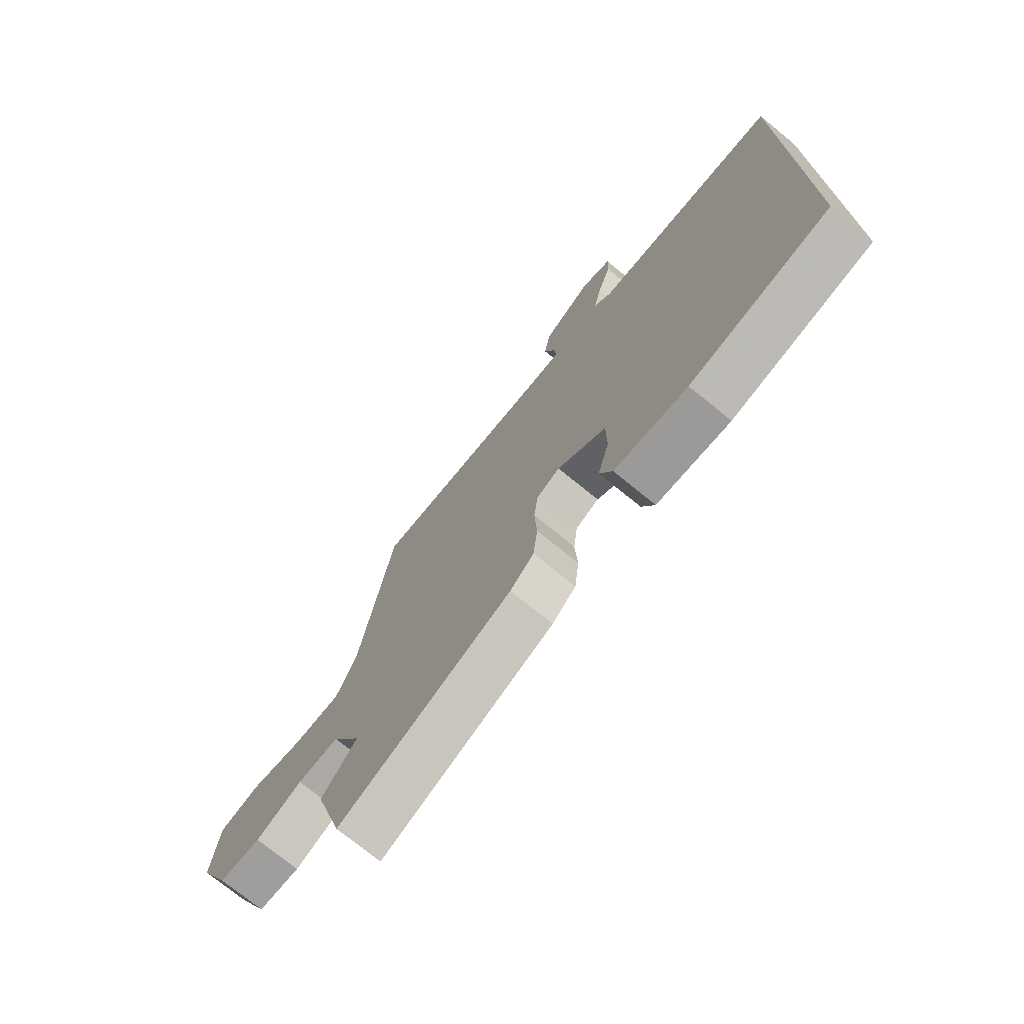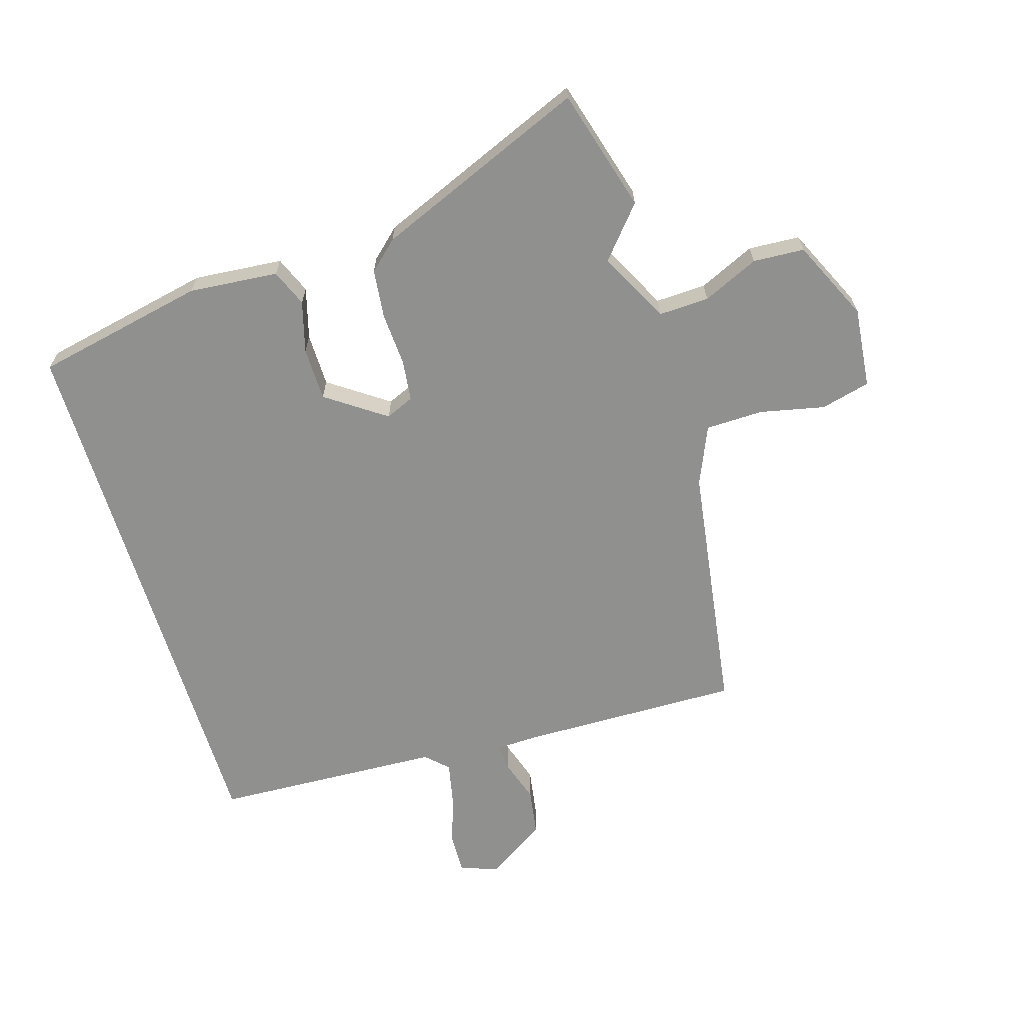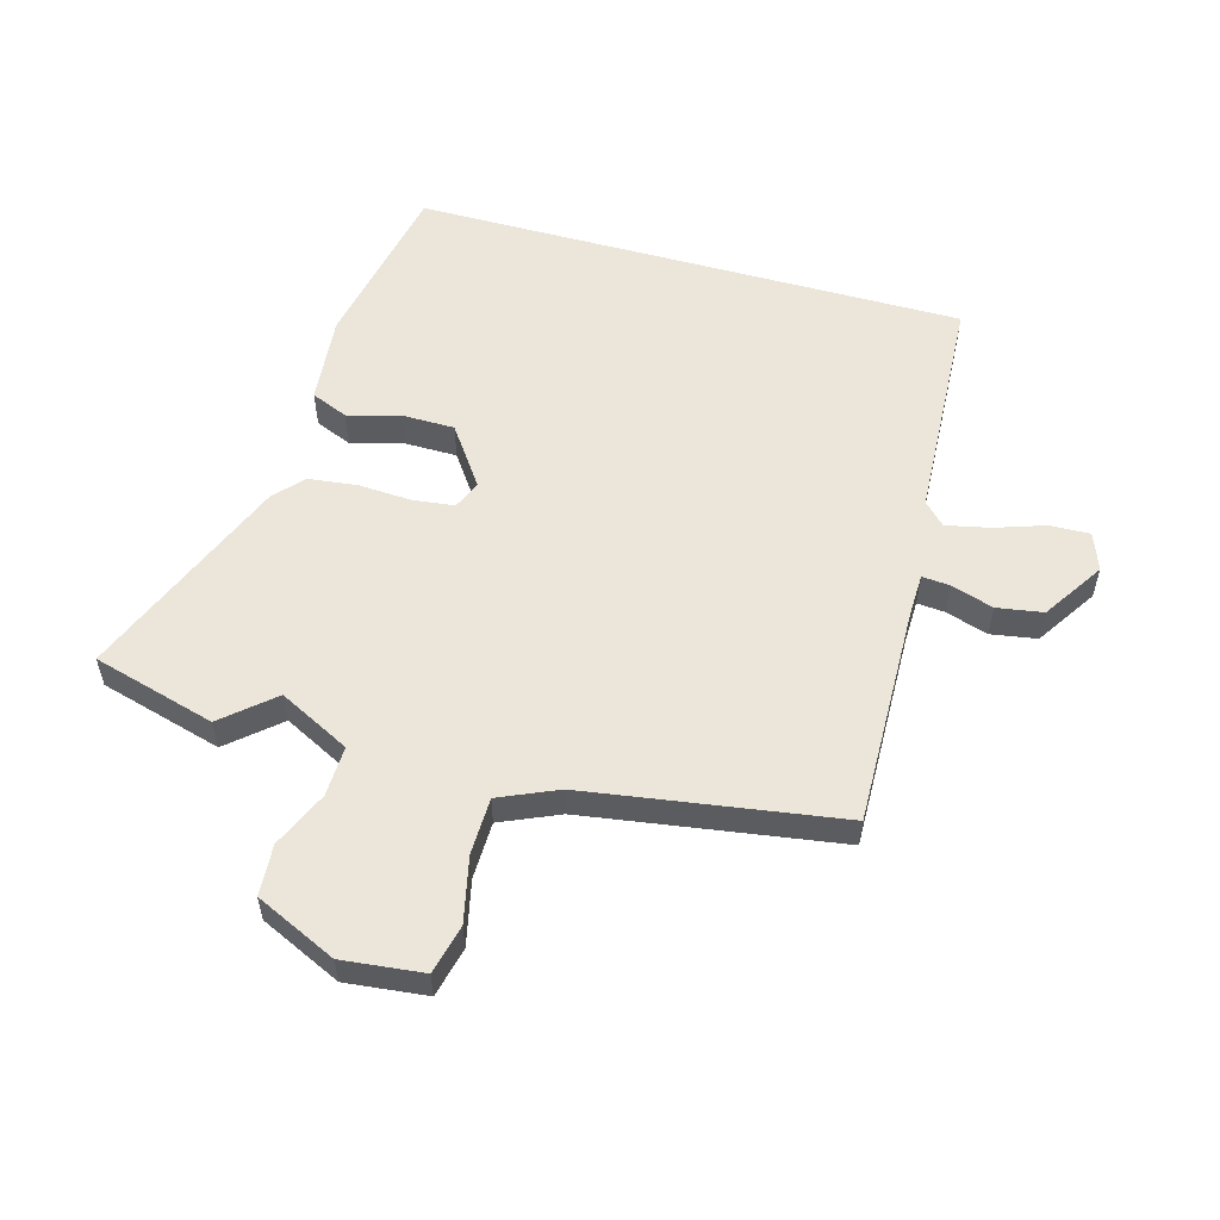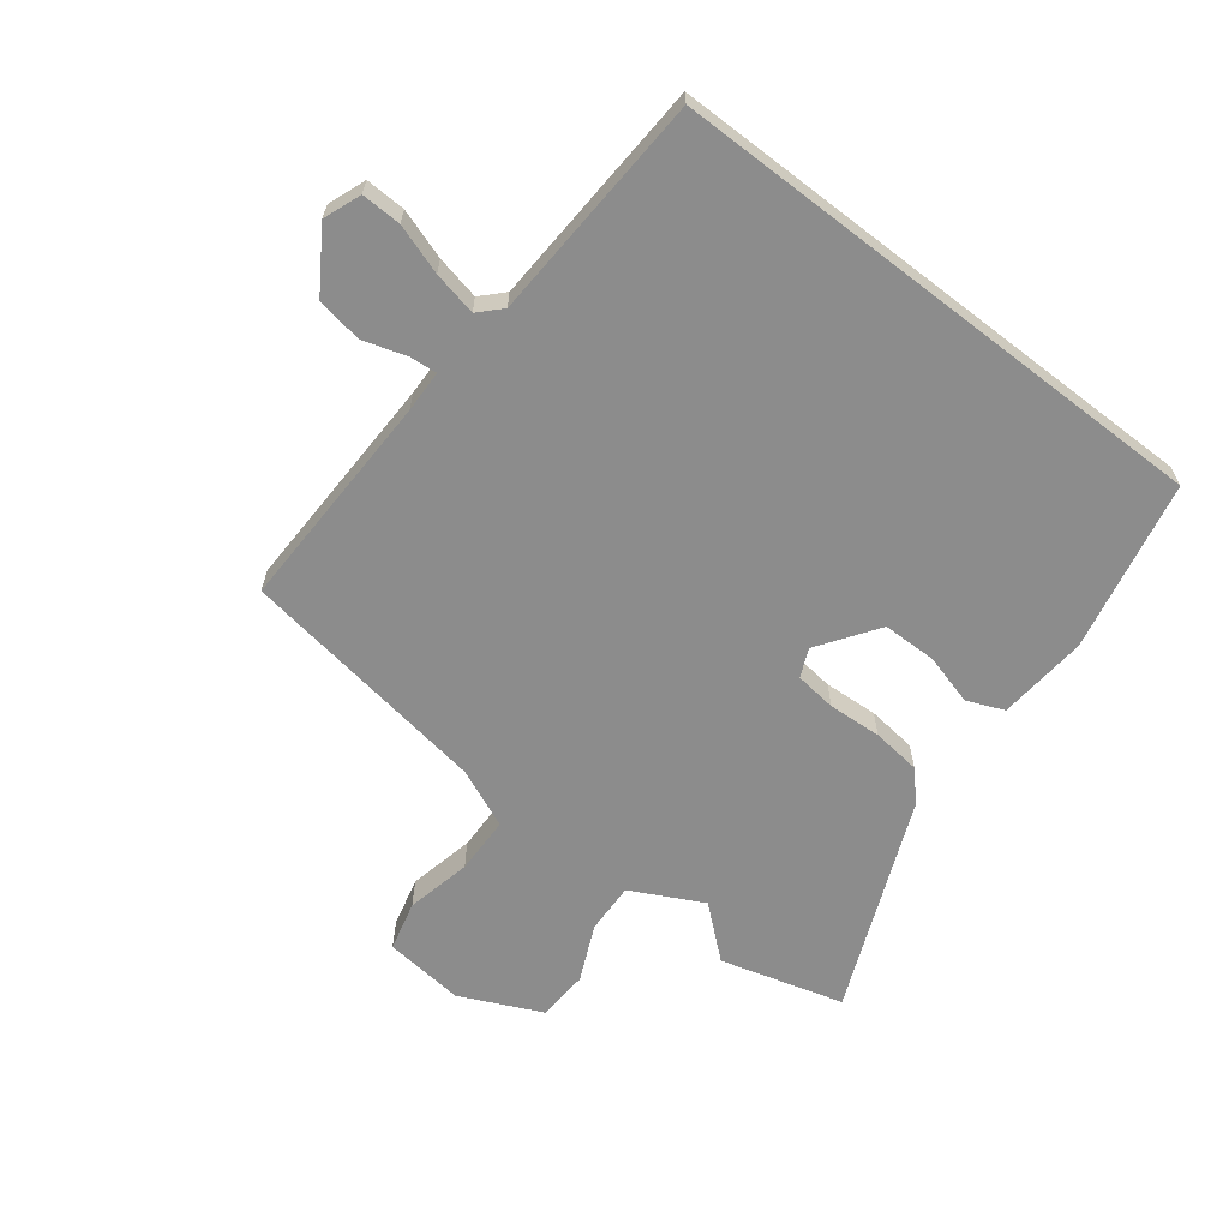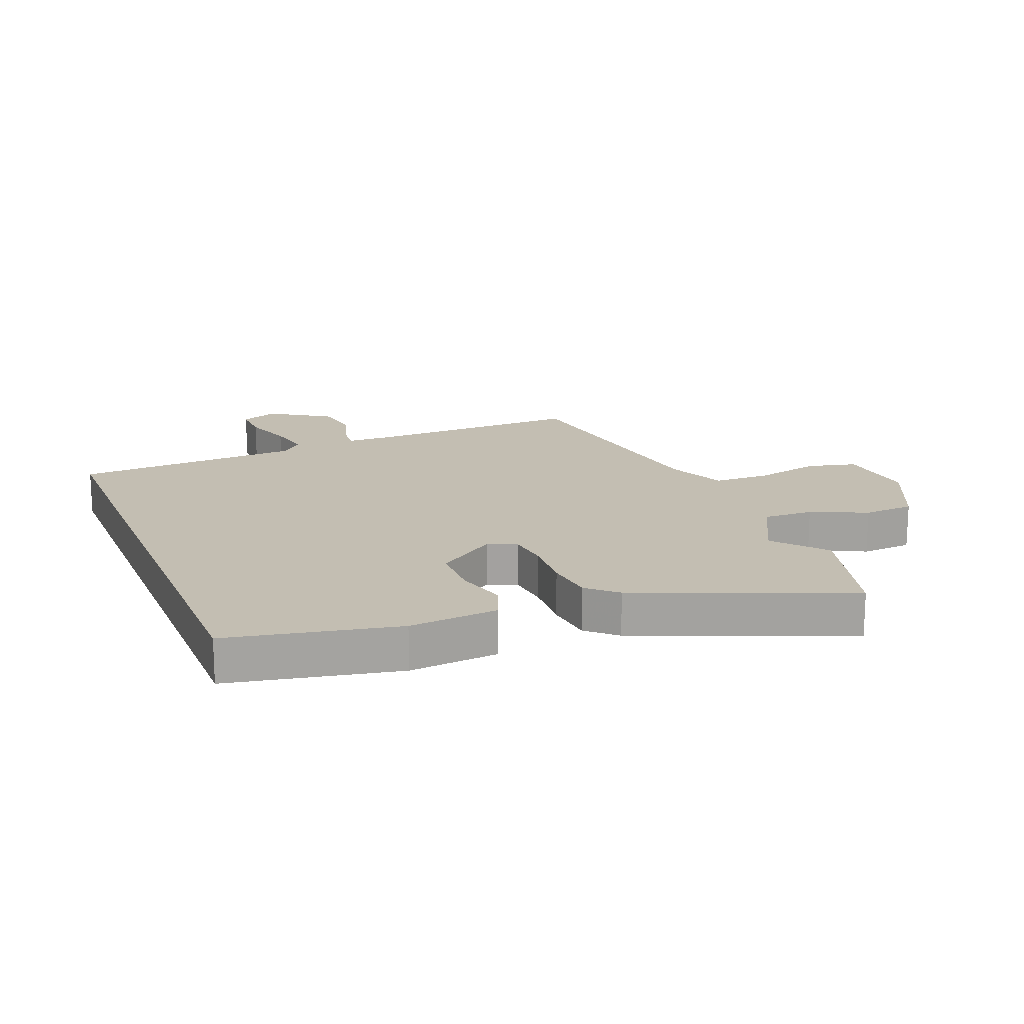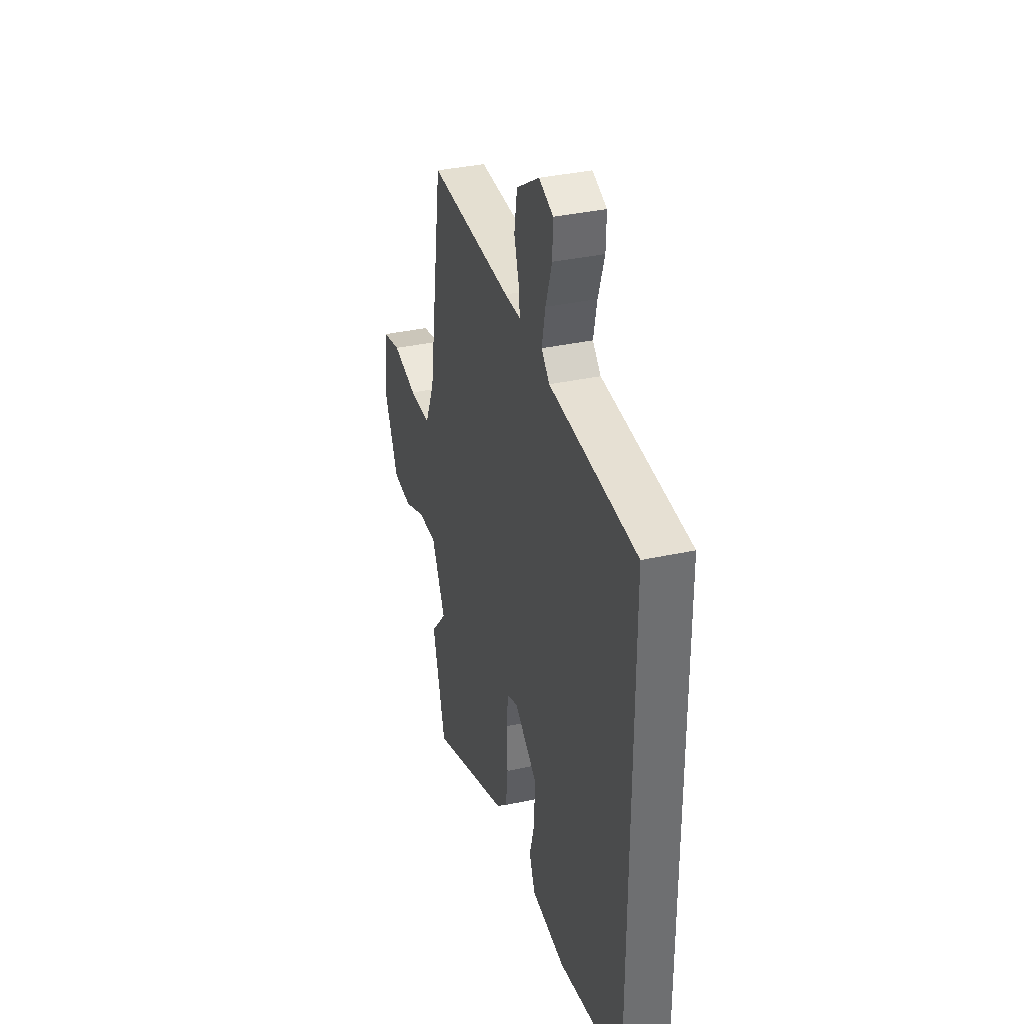
<metadata>
{"format":"obj","ext":"obj","renderer":"f3d","projection":"perspective","resolution":1024,"background":"white","views":[{"elev":-73.9,"azim":50.8,"up":"+Z"},{"elev":-65.6,"azim":-163.0,"up":"+Y"},{"elev":55.8,"azim":-74.5,"up":"+Y"},{"elev":-64.2,"azim":52.3,"up":"+Y"},{"elev":17.5,"azim":158.0,"up":"+Y"},{"elev":35.6,"azim":73.8,"up":"+Z"}]}
</metadata>
<code>
v -0.469 0.07 -0.611
v -0.525 0.07 -0.412
v -0.455 0.07 -0.33
v -0.514 0.07 -0.215
v -0.596 0.07 -0.218
v -0.687 0.07 -0.259
v -0.77 0.07 -0.254
v -0.831 0.07 -0.123
v -0.817 0.07 0.008
v -0.737 0.07 0.028
v -0.631 0.07 0.005
v -0.538 0.07 0.007
v -0.497 0.07 0.102
v -0.435 0.07 0.514
v -0.076 0.07 0.507
v -0.008 0.07 0.509
v -0.012 0.07 0.554
v -0.034 0.07 0.623
v -0.022 0.07 0.698
v 0.076 0.07 0.762
v 0.137 0.07 0.739
v 0.135 0.07 0.674
v 0.108 0.07 0.593
v 0.093 0.07 0.522
v 0.128 0.07 0.488
v 0.5 0.07 0.47
v 0.5 0.07 -0.426
v 0.223 0.07 -0.483
v 0.078 0.07 -0.47
v 0.053 0.07 -0.41
v 0.076 0.07 -0.327
v 0.075 0.07 -0.24
v -0.021 0.07 -0.173
v -0.067 0.07 -0.193
v -0.075 0.07 -0.26
v -0.07 0.07 -0.347
v -0.079 0.07 -0.426
v -0.126 0.07 -0.469
v -0.469 0 -0.611
v -0.525 0 -0.412
v -0.455 0 -0.33
v -0.514 0 -0.215
v -0.596 0 -0.218
v -0.687 0 -0.259
v -0.77 0 -0.254
v -0.831 0 -0.123
v -0.817 0 0.008
v -0.737 0 0.028
v -0.631 0 0.005
v -0.538 0 0.007
v -0.497 0 0.102
v -0.435 0 0.514
v -0.076 0 0.507
v -0.008 0 0.509
v -0.012 0 0.554
v -0.034 0 0.623
v -0.022 0 0.698
v 0.076 0 0.762
v 0.137 0 0.739
v 0.135 0 0.674
v 0.108 0 0.593
v 0.093 0 0.522
v 0.128 0 0.488
v 0.5 0 0.47
v 0.5 0 -0.426
v 0.223 0 -0.483
v 0.078 0 -0.47
v 0.053 0 -0.41
v 0.076 0 -0.327
v 0.075 0 -0.24
v -0.021 0 -0.173
v -0.067 0 -0.193
v -0.075 0 -0.26
v -0.07 0 -0.347
v -0.079 0 -0.426
v -0.126 0 -0.469
f 35 36 37 38
f 34 35 38 1
f 28 29 30 31
f 28 31 32
f 25 26 27 28
f 24 25 28 32
f 20 21 22 23
f 20 23 24
f 17 18 19 20
f 16 17 20 24
f 13 14 15
f 12 13 15 16
f 8 9 10 11
f 8 11 12
f 5 6 7 8
f 4 5 8 12
f 3 4 12 16
f 34 1 2 3
f 33 34 3 16
f 16 24 32 33
f 76 75 74 73
f 39 76 73 72
f 69 68 67 66
f 70 69 66
f 66 65 64 63
f 70 66 63 62
f 61 60 59 58
f 62 61 58
f 58 57 56 55
f 62 58 55 54
f 53 52 51
f 54 53 51 50
f 49 48 47 46
f 50 49 46
f 46 45 44 43
f 50 46 43 42
f 54 50 42 41
f 41 40 39 72
f 54 41 72 71
f 71 70 62 54
f 1 39 40 2
f 2 40 41 3
f 3 41 42 4
f 4 42 43 5
f 5 43 44 6
f 6 44 45 7
f 7 45 46 8
f 8 46 47 9
f 9 47 48 10
f 10 48 49 11
f 11 49 50 12
f 12 50 51 13
f 13 51 52 14
f 14 52 53 15
f 15 53 54 16
f 16 54 55 17
f 17 55 56 18
f 18 56 57 19
f 19 57 58 20
f 20 58 59 21
f 21 59 60 22
f 22 60 61 23
f 23 61 62 24
f 24 62 63 25
f 25 63 64 26
f 26 64 65 27
f 27 65 66 28
f 28 66 67 29
f 29 67 68 30
f 30 68 69 31
f 31 69 70 32
f 32 70 71 33
f 33 71 72 34
f 34 72 73 35
f 35 73 74 36
f 36 74 75 37
f 37 75 76 38
f 38 76 39 1

</code>
